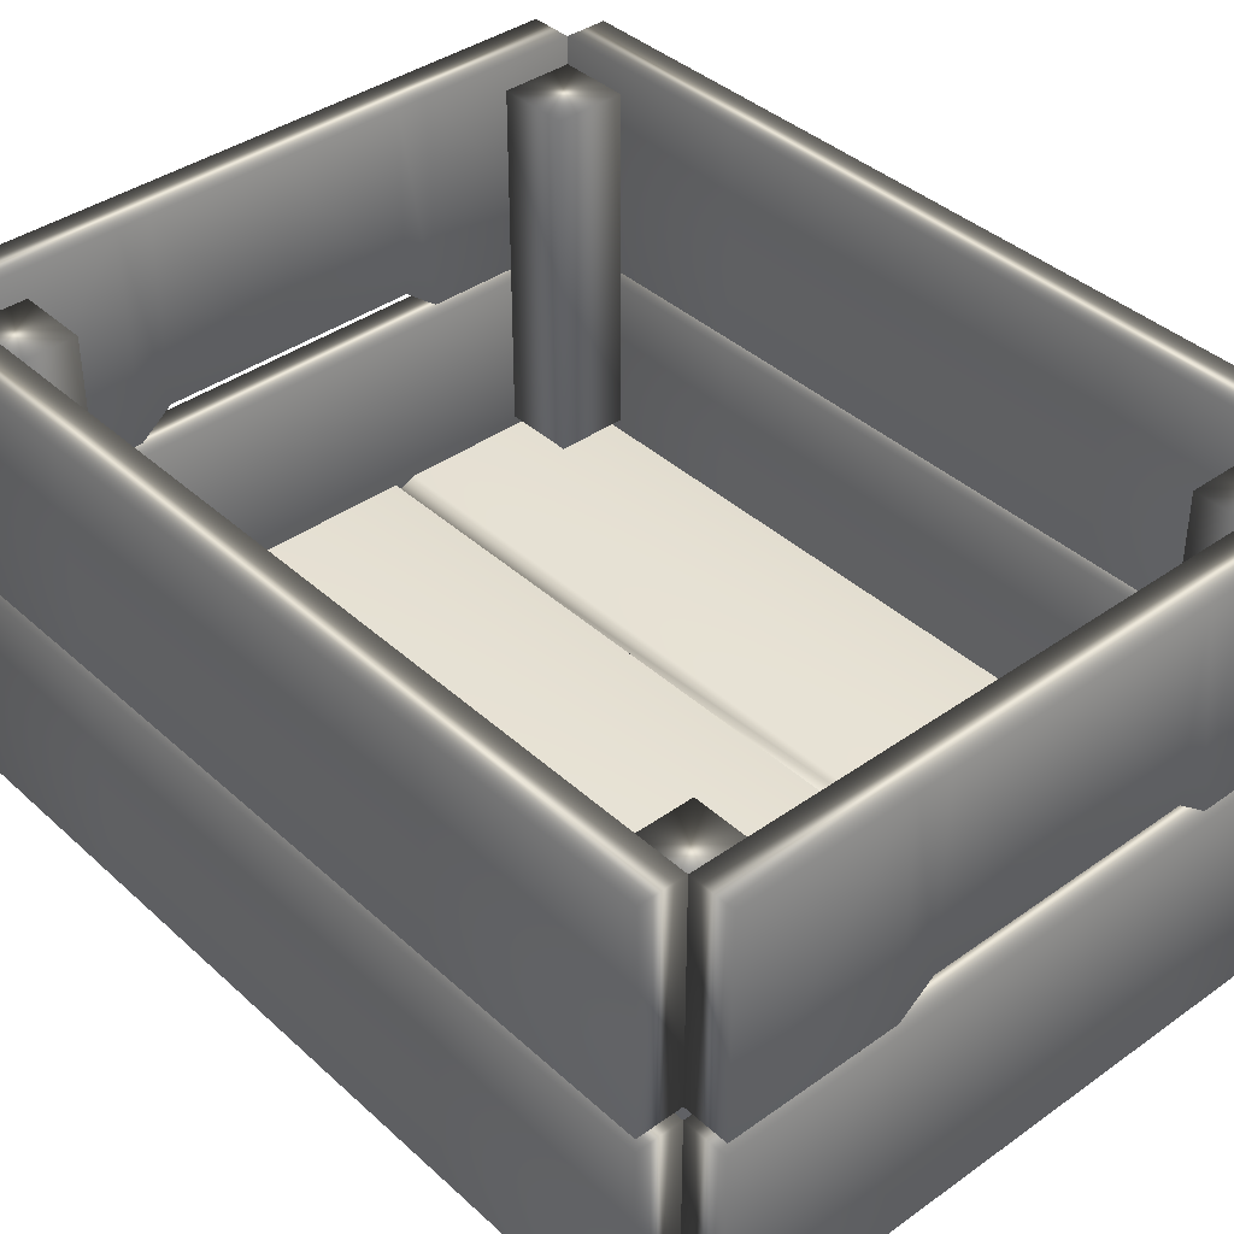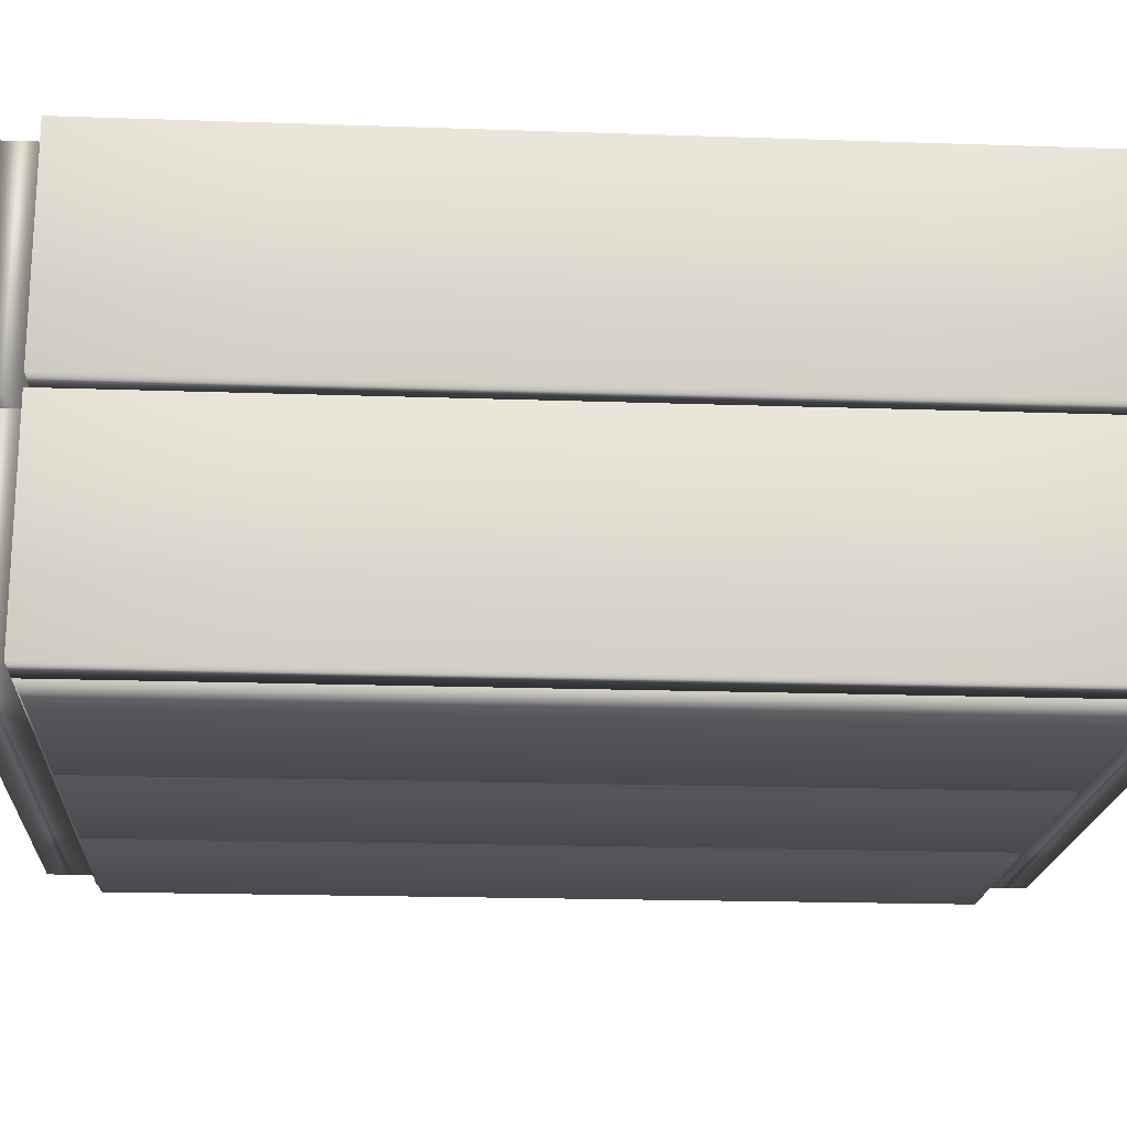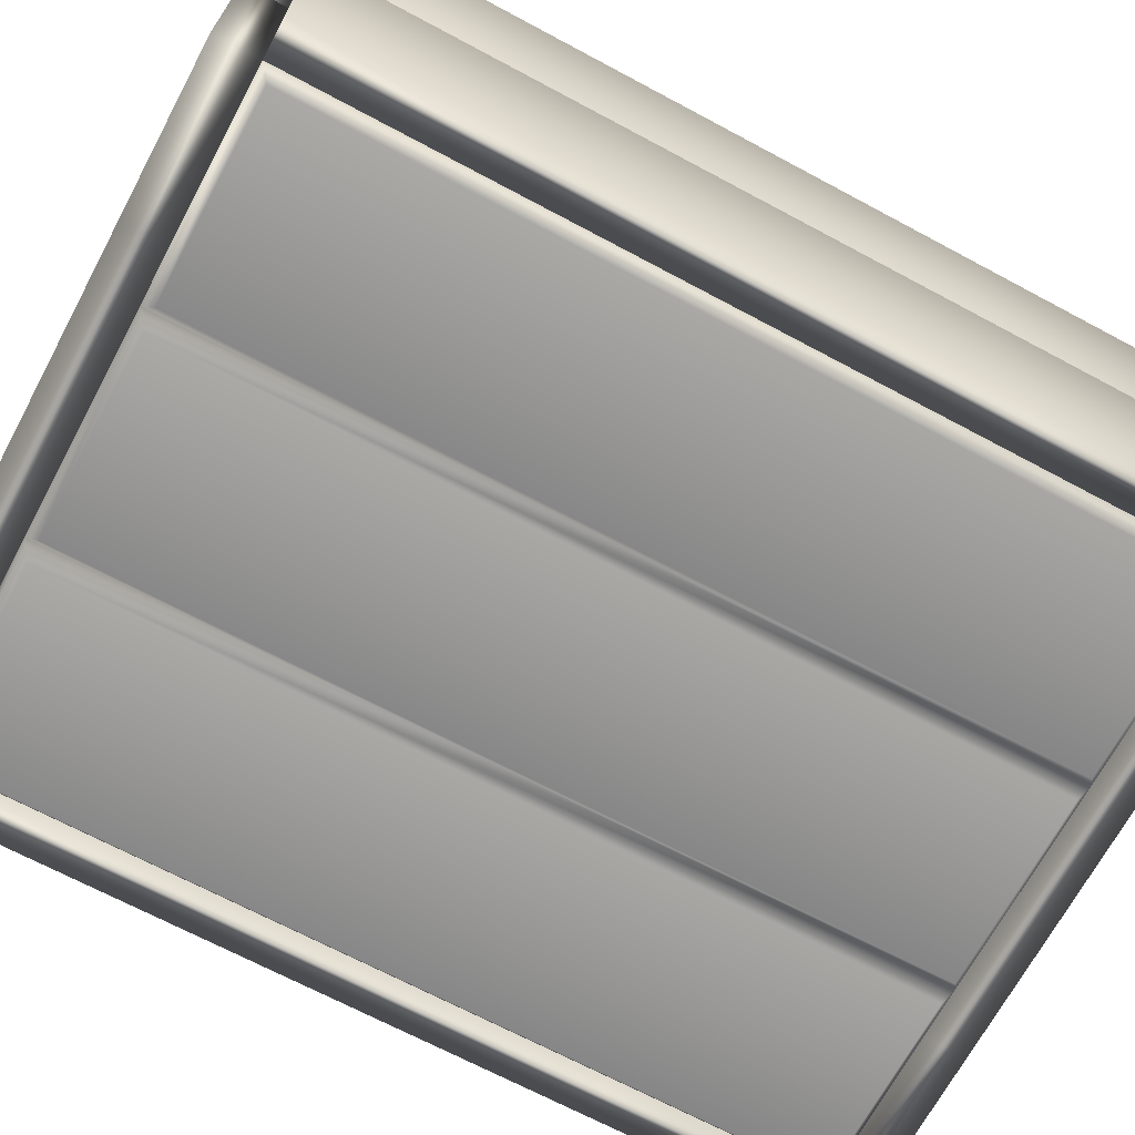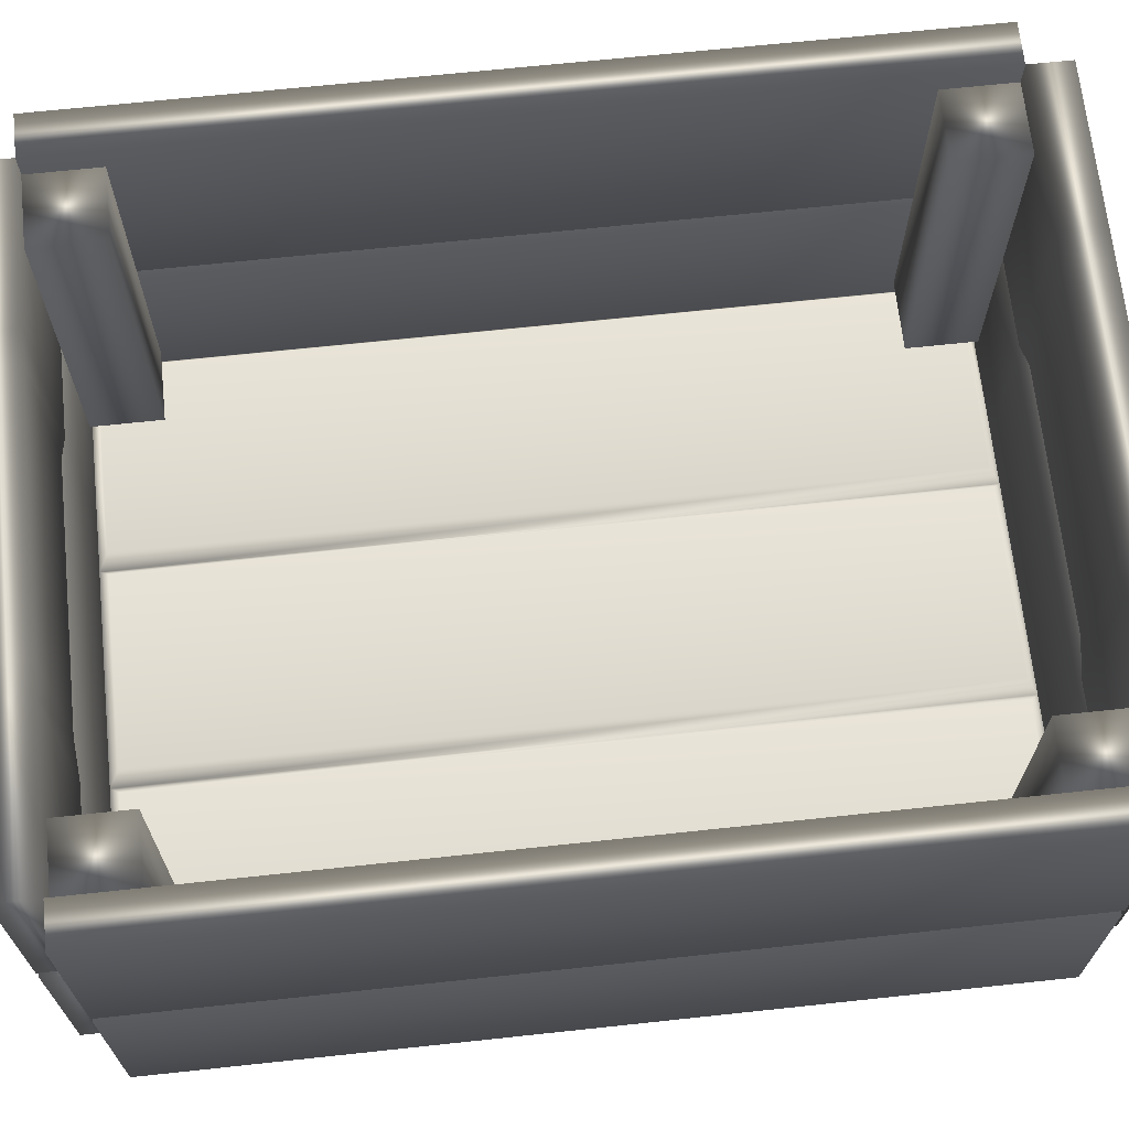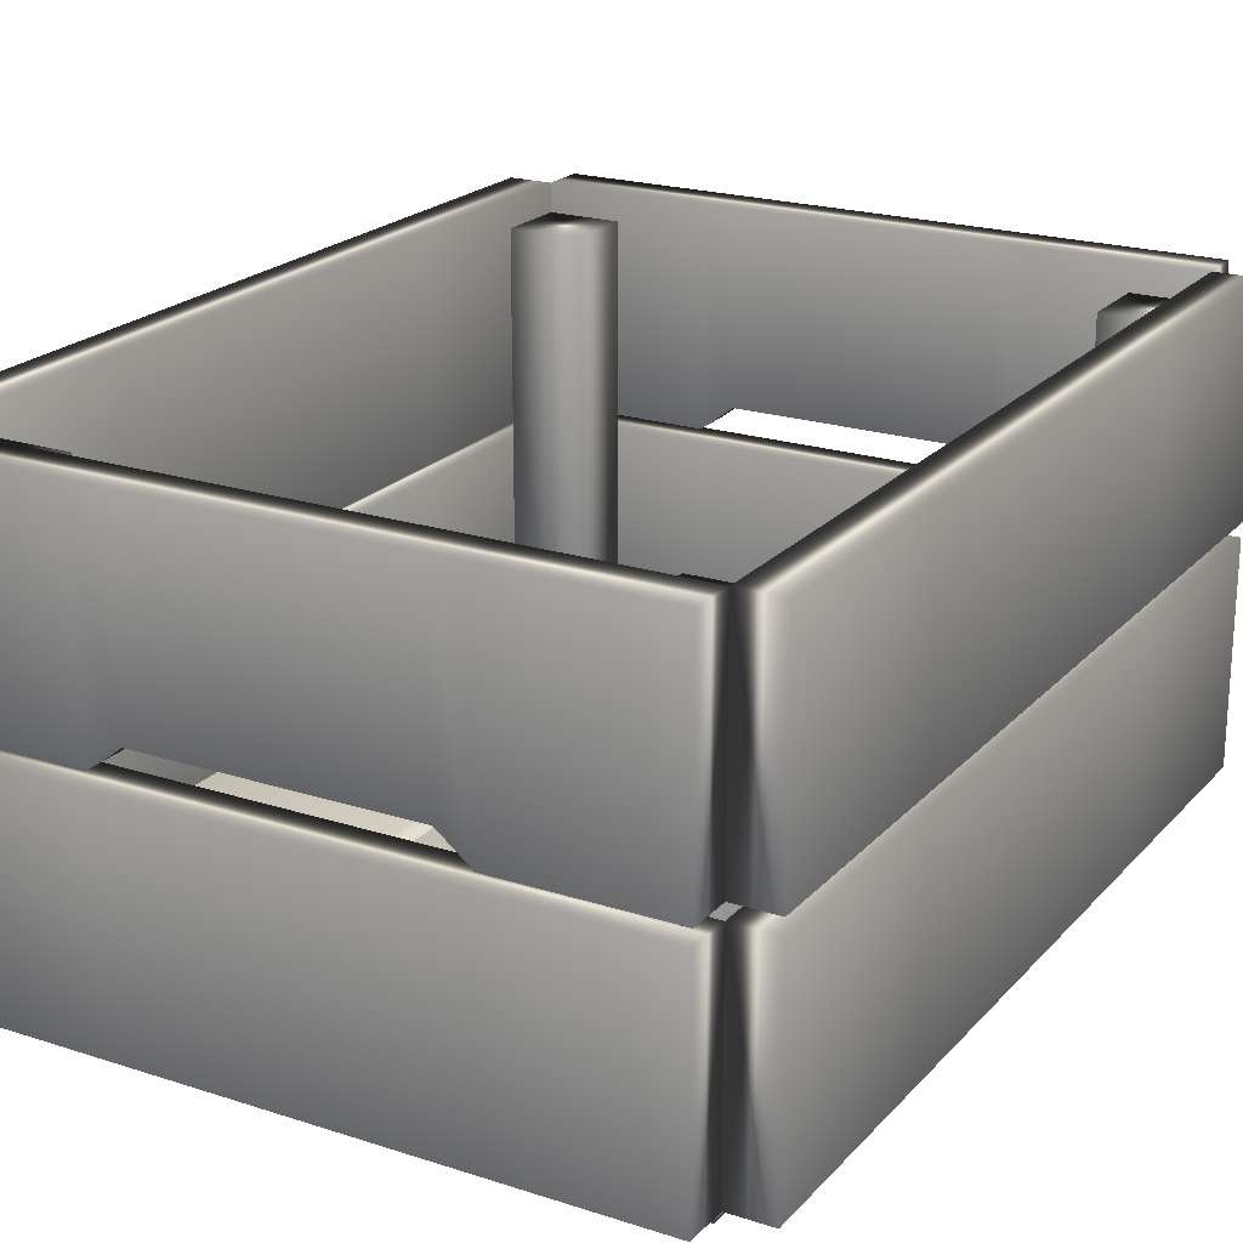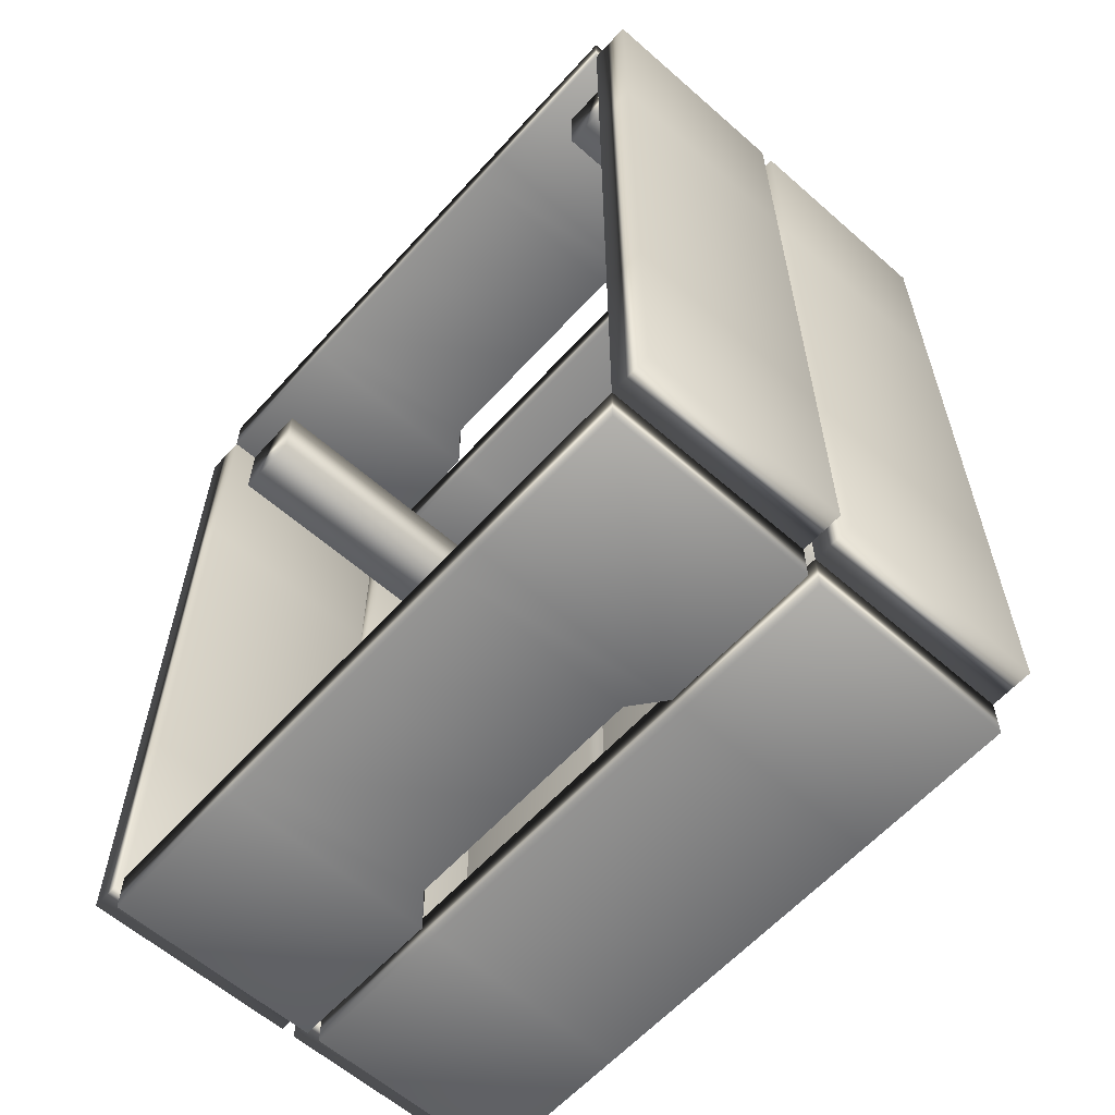
<metadata>
{"format":"obj","ext":"obj","renderer":"f3d","projection":"perspective","resolution":1024,"background":"white","views":[{"elev":39.3,"azim":-41.6,"up":"+Y"},{"elev":-19.3,"azim":-93.7,"up":"+Y"},{"elev":-68.7,"azim":-118.2,"up":"+Y"},{"elev":67.8,"azim":-96.1,"up":"+Y"},{"elev":21.3,"azim":-150.2,"up":"+Y"},{"elev":-60.5,"azim":-131.9,"up":"+Z"}]}
</metadata>
<code>
g default
v 1.5 0.08799 -2
v 1.5 0.08799 2
v 0.5 0.08799 -2
v 0.5 0.08799 2
v 0.5 0.288 -2
v 0.5 0.288 2
v 1.5 0.288 -2
v 1.5 0.288 2
v -0.5 0.288 -2
v -0.5 0.288 2
v -0.5 0.08799 -2
v -0.5 0.08799 2
v -1.5 0.288 -2
v -1.5 0.288 2
v -1.5 0.08799 -2
v -1.5 0.08799 2
v 1.45 0 -1.95
v 1.45 0 1.95
v 0.55 0 1.95
v 0.55 0 -1.95
v 0.55 0.376 -1.95
v 0.55 0.376 1.95
v 1.45 0.376 1.95
v 1.45 0.376 -1.95
v -0.45 0.376 -1.95
v -0.45 0.376 1.95
v 0.45 0.376 1.95
v 0.45 0.376 -1.95
v 0.45 0 -1.95
v 0.45 0 1.95
v -0.45 0 1.95
v -0.45 0 -1.95
v -1.45 0.376 -1.95
v -1.45 0.376 1.95
v -0.55 0.376 1.95
v -0.55 0.376 -1.95
v -0.55 0 -1.95
v -0.55 0 1.95
v -1.45 0 1.95
v -1.45 0 -1.95
v -1.7 1.151 -2
v -1.7 1.151 2
v -1.7 2.151 -2
v -1.7 2.151 2
v -1.5 2.151 -2
v -1.5 2.151 2
v -1.5 1.151 -2
v -1.5 1.151 2
v -1.7 1.151 0
v -1.5 1.151 0
v -1.5 2.151 0
v -1.7 2.151 0
v -1.7 1.151 1
v -1.7 2.151 1
v -1.5 2.151 1
v -1.5 1.151 1
v -1.7 1.151 -1
v -1.5 1.151 -1
v -1.5 2.151 -1
v -1.7 2.151 -1
v -1.7 0.08799 -2
v -1.7 0.08799 2
v -1.7 1.088 -2
v -1.7 1.088 2
v -1.5 1.088 -2
v -1.5 1.088 2
v -1.5 0.08799 -2
v -1.5 0.08799 2
v -1.7 0.08799 0
v -1.5 0.08799 0
v -1.5 1.088 0
v -1.7 1.088 0
v -1.7 0.08799 1
v -1.7 1.088 1
v -1.5 1.088 1
v -1.5 0.08799 1
v -1.7 0.08799 -1
v -1.5 0.08799 -1
v -1.5 1.088 -1
v -1.7 1.088 -1
v -1.5 0.08799 -2
v 1.5 0.08799 -2
v -1.5 1.088 -2
v 1.5 1.088 -2
v -1.5 1.088 -2.2
v 1.5 1.088 -2.2
v -1.5 0.08799 -2.2
v 1.5 0.08799 -2.2
v 0 0.08799 -2
v 0 0.08799 -2.2
v 0 1.088 -2.2
v 0 1.088 -2
v 0.75 0.08799 -2
v 0.75 1.088 -2
v 0.75 1.088 -2.2
v 0.75 0.08799 -2.2
v -0.75 0.08799 -2
v -0.75 0.08799 -2.2
v -0.75 1.088 -2.2
v -0.75 1.088 -2
v 1.5 0.08799 -2
v 1.5 0.08799 2
v 1.5 1.088 -2
v 1.5 1.088 2
v 1.7 1.088 -2
v 1.7 1.088 2
v 1.7 0.08799 -2
v 1.7 0.08799 2
v 1.5 0.08799 0
v 1.7 0.08799 0
v 1.7 1.088 0
v 1.5 1.088 0
v 1.5 0.08799 1
v 1.5 1.088 1
v 1.7 1.088 1
v 1.7 0.08799 1
v 1.5 0.08799 -1
v 1.7 0.08799 -1
v 1.7 1.088 -1
v 1.5 1.088 -1
v 1.5 1.151 -2
v 1.5 1.151 2
v 1.5 2.151 -2
v 1.5 2.151 2
v 1.7 2.151 -2
v 1.7 2.151 2
v 1.7 1.151 -2
v 1.7 1.151 2
v 1.5 1.151 0
v 1.7 1.151 0
v 1.7 2.151 0
v 1.5 2.151 0
v 1.5 1.151 1
v 1.5 2.151 1
v 1.7 2.151 1
v 1.7 1.151 1
v 1.5 1.151 -1
v 1.7 1.151 -1
v 1.7 2.151 -1
v 1.5 2.151 -1
v -1.5 0.08799 2.2
v 1.5 0.08799 2.2
v -1.5 1.088 2.2
v 1.5 1.088 2.2
v -1.5 1.088 2
v 1.5 1.088 2
v -1.5 0.08799 2
v 1.5 0.08799 2
v 0 0.08799 2.2
v 0 0.08799 2
v 0 1.088 2
v 0 1.088 2.2
v 0.75 0.08799 2.2
v 0.75 1.088 2.2
v 0.75 1.088 2
v 0.75 0.08799 2
v -0.75 0.08799 2.2
v -0.75 0.08799 2
v -0.75 1.088 2
v -0.75 1.088 2.2
v -1.5 1.151 -2
v 1.5 1.151 -2
v -1.5 2.151 -2
v 1.5 2.151 -2
v -1.5 2.151 -2.2
v 1.5 2.151 -2.2
v -1.5 1.151 -2.2
v 1.5 1.151 -2.2
v 0 1.271 -2
v 0 1.271 -2.2
v 0 2.151 -2.2
v 0 2.151 -2
v 0.75 1.151 -2
v 0.75 2.151 -2
v 0.75 2.151 -2.2
v 0.75 1.151 -2.2
v -0.75 1.151 -2
v -0.75 1.151 -2.2
v -0.75 2.151 -2.2
v -0.75 2.151 -2
v -0.6 1.271 -2
v -0.6 2.151 -2
v -0.6 2.151 -2.2
v -0.6 1.271 -2.2
v 0.6 1.271 -2
v 0.6 1.271 -2.2
v 0.6 2.151 -2.2
v 0.6 2.151 -2
v -1.5 1.151 2.2
v 1.5 1.151 2.2
v -1.5 2.151 2.2
v 1.5 2.151 2.2
v -1.5 2.151 2
v 1.5 2.151 2
v -1.5 1.151 2
v 1.5 1.151 2
v 0 1.271 2.2
v 0 1.271 2
v 0 2.151 2
v 0 2.151 2.2
v 0.75 1.151 2.2
v 0.75 2.151 2.2
v 0.75 2.151 2
v 0.75 1.151 2
v -0.75 1.151 2.2
v -0.75 1.151 2
v -0.75 2.151 2
v -0.75 2.151 2.2
v -0.6 1.271 2.2
v -0.6 2.151 2.2
v -0.6 2.151 2
v -0.6 1.271 2
v 0.6 1.271 2.2
v 0.6 1.271 2
v 0.6 2.151 2
v 0.6 2.151 2.2
v -1.5 0.376 2
v -1.166 0.376 2
v -1.5 2.021 2
v -1.166 2.021 2
v -1.5 2.021 1.666
v -1.166 2.021 1.666
v -1.5 0.376 1.666
v -1.166 0.376 1.666
v -1.5 0.376 -1.666
v -1.166 0.376 -1.666
v -1.5 2.021 -1.666
v -1.166 2.021 -1.666
v -1.5 2.021 -2
v -1.166 2.021 -2
v -1.5 0.376 -2
v -1.166 0.376 -2
v 1.166 0.376 -1.666
v 1.5 0.376 -1.666
v 1.166 2.021 -1.666
v 1.5 2.021 -1.666
v 1.166 2.021 -2
v 1.5 2.021 -2
v 1.166 0.376 -2
v 1.5 0.376 -2
v 1.166 0.376 2
v 1.5 0.376 2
v 1.166 2.021 2
v 1.5 2.021 2
v 1.166 2.021 1.666
v 1.5 2.021 1.666
v 1.166 0.376 1.666
v 1.5 0.376 1.666
g Box
f 17 18 19 20
f 21 22 23 24
f 7 8 2 1
f 2 8 6 4
f 7 1 3 5
f 25 26 27 28
f 29 30 31 32
f 10 12 4 6
f 11 9 5 3
f 33 34 35 36
f 37 38 39 40
f 15 16 14 13
f 14 16 12 10
f 15 13 9 11
f 1 2 18 17
f 2 4 19 18
f 4 3 20 19
f 3 1 17 20
f 5 6 22 21
f 6 8 23 22
f 8 7 24 23
f 7 5 21 24
f 9 10 26 25
f 10 6 27 26
f 6 5 28 27
f 5 9 25 28
f 3 4 30 29
f 4 12 31 30
f 12 11 32 31
f 11 3 29 32
f 13 14 34 33
f 14 10 35 34
f 10 9 36 35
f 9 13 33 36
f 11 12 38 37
f 12 16 39 38
f 16 15 40 39
f 15 11 37 40
f 52 49 53 54
f 51 52 54 55
f 50 51 55 56
f 49 50 56 53
f 42 48 46 44
f 47 41 43 45
f 57 58 50 49
f 58 59 51 50
f 59 60 52 51
f 60 57 49 52
f 54 53 42 44
f 55 54 44 46
f 56 55 46 48
f 53 56 48 42
f 47 58 57 41
f 45 59 58 47
f 43 60 59 45
f 41 57 60 43
f 72 69 73 74
f 71 72 74 75
f 70 71 75 76
f 69 70 76 73
f 62 68 66 64
f 67 61 63 65
f 77 78 70 69
f 78 79 71 70
f 79 80 72 71
f 80 77 69 72
f 74 73 62 64
f 75 74 64 66
f 76 75 66 68
f 73 76 68 62
f 67 78 77 61
f 65 79 78 67
f 63 80 79 65
f 61 77 80 63
f 92 89 93 94
f 91 92 94 95
f 90 91 95 96
f 89 90 96 93
f 82 88 86 84
f 87 81 83 85
f 97 98 90 89
f 98 99 91 90
f 99 100 92 91
f 100 97 89 92
f 94 93 82 84
f 95 94 84 86
f 96 95 86 88
f 93 96 88 82
f 87 98 97 81
f 85 99 98 87
f 83 100 99 85
f 81 97 100 83
f 112 109 113 114
f 111 112 114 115
f 110 111 115 116
f 109 110 116 113
f 102 108 106 104
f 107 101 103 105
f 117 118 110 109
f 118 119 111 110
f 119 120 112 111
f 120 117 109 112
f 114 113 102 104
f 115 114 104 106
f 116 115 106 108
f 113 116 108 102
f 107 118 117 101
f 105 119 118 107
f 103 120 119 105
f 101 117 120 103
f 132 129 133 134
f 131 132 134 135
f 130 131 135 136
f 129 130 136 133
f 122 128 126 124
f 127 121 123 125
f 137 138 130 129
f 138 139 131 130
f 139 140 132 131
f 140 137 129 132
f 134 133 122 124
f 135 134 124 126
f 136 135 126 128
f 133 136 128 122
f 127 138 137 121
f 125 139 138 127
f 123 140 139 125
f 121 137 140 123
f 152 149 153 154
f 151 152 154 155
f 150 151 155 156
f 149 150 156 153
f 142 148 146 144
f 147 141 143 145
f 157 158 150 149
f 158 159 151 150
f 159 160 152 151
f 160 157 149 152
f 154 153 142 144
f 155 154 144 146
f 156 155 146 148
f 153 156 148 142
f 147 158 157 141
f 145 159 158 147
f 143 160 159 145
f 141 157 160 143
f 188 185 173 174
f 187 188 174 175
f 186 187 175 176
f 185 186 176 173
f 162 168 166 164
f 167 161 163 165
f 177 178 184 181
f 178 179 183 184
f 179 180 182 183
f 180 177 181 182
f 174 173 162 164
f 175 174 164 166
f 176 175 166 168
f 173 176 168 162
f 167 178 177 161
f 165 179 178 167
f 163 180 179 165
f 161 177 180 163
f 182 181 169 172
f 183 182 172 171
f 184 183 171 170
f 181 184 170 169
f 169 170 186 185
f 170 171 187 186
f 171 172 188 187
f 172 169 185 188
f 216 213 201 202
f 215 216 202 203
f 214 215 203 204
f 213 214 204 201
f 190 196 194 192
f 195 189 191 193
f 205 206 212 209
f 206 207 211 212
f 207 208 210 211
f 208 205 209 210
f 202 201 190 192
f 203 202 192 194
f 204 203 194 196
f 201 204 196 190
f 195 206 205 189
f 193 207 206 195
f 191 208 207 193
f 189 205 208 191
f 210 209 197 200
f 211 210 200 199
f 212 211 199 198
f 209 212 198 197
f 197 198 214 213
f 198 199 215 214
f 199 200 216 215
f 200 197 213 216
f 217 218 220 219
f 219 220 222 221
f 221 222 224 223
f 223 224 218 217
f 218 224 222 220
f 223 217 219 221
f 225 226 228 227
f 227 228 230 229
f 229 230 232 231
f 231 232 226 225
f 226 232 230 228
f 231 225 227 229
f 233 234 236 235
f 235 236 238 237
f 237 238 240 239
f 239 240 234 233
f 234 240 238 236
f 239 233 235 237
f 241 242 244 243
f 243 244 246 245
f 245 246 248 247
f 247 248 242 241
f 242 248 246 244
f 247 241 243 245

</code>
